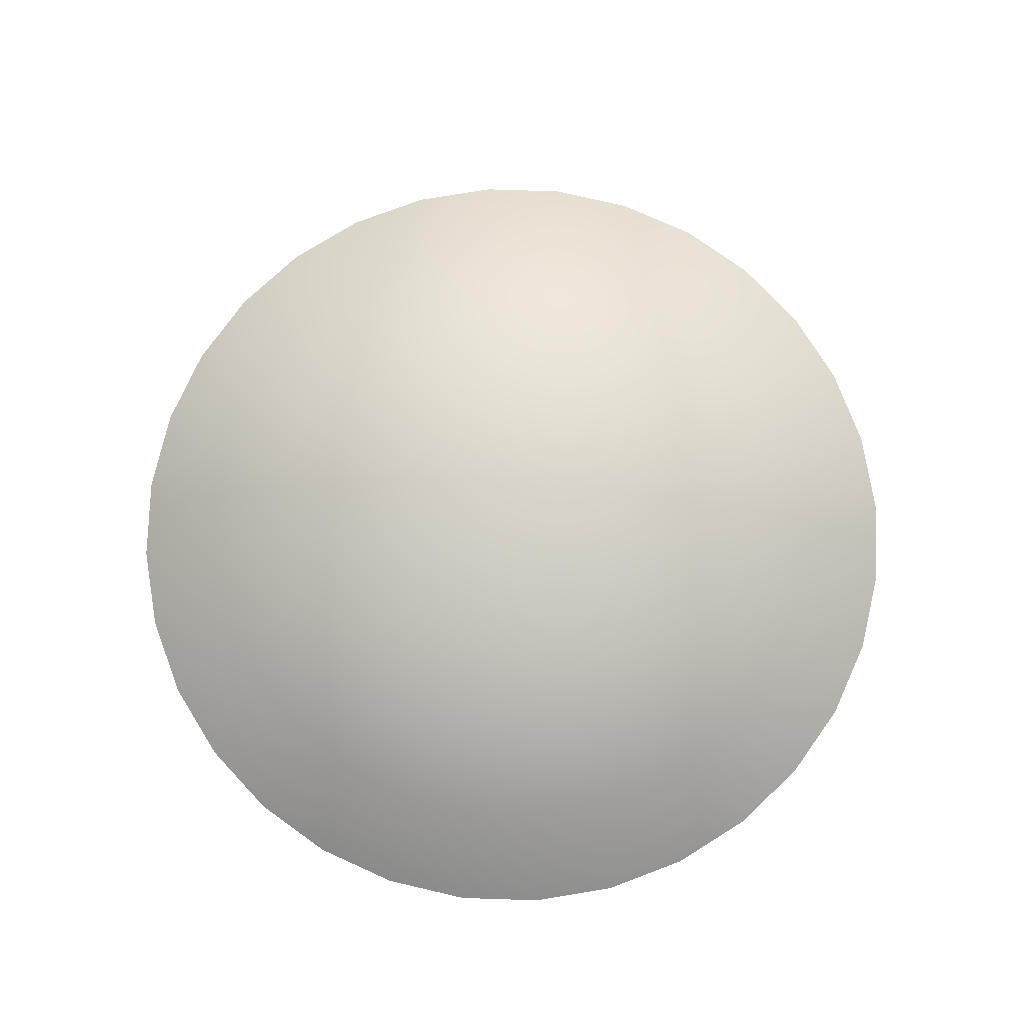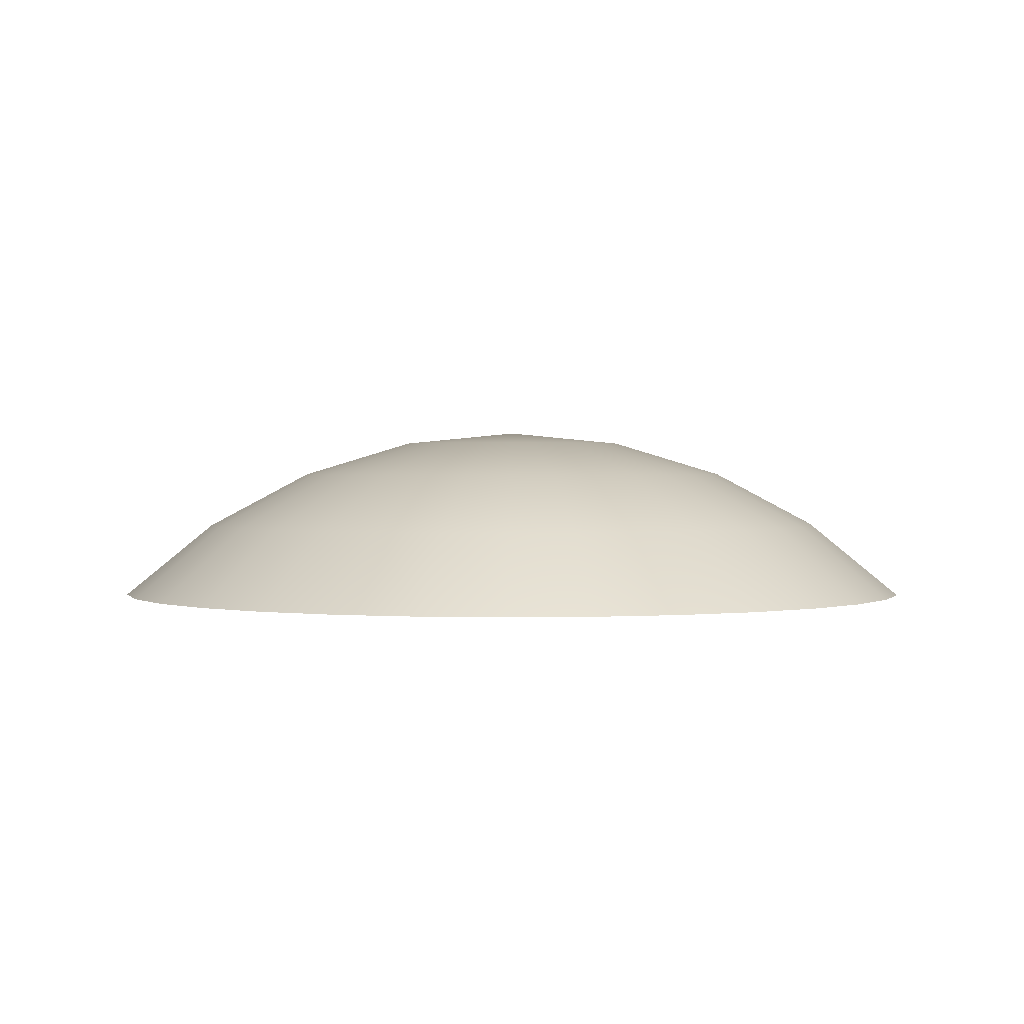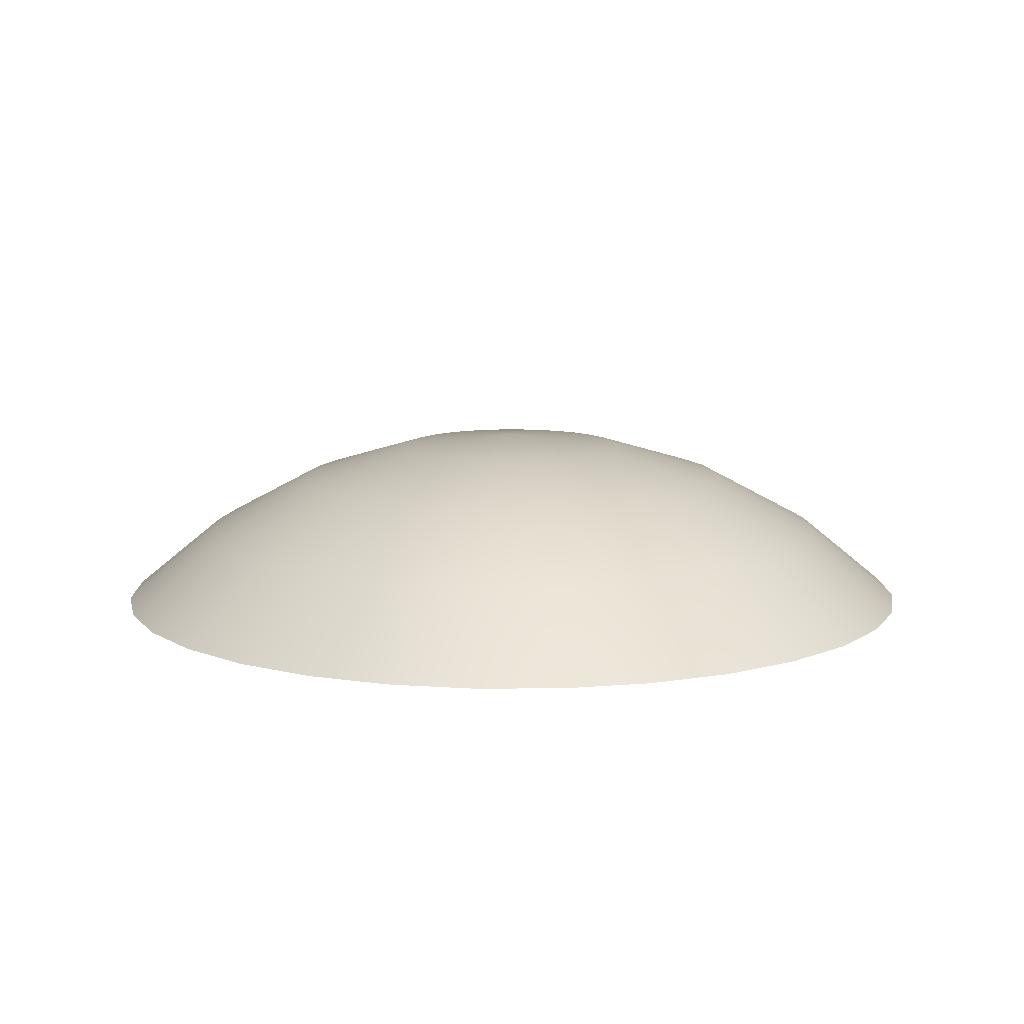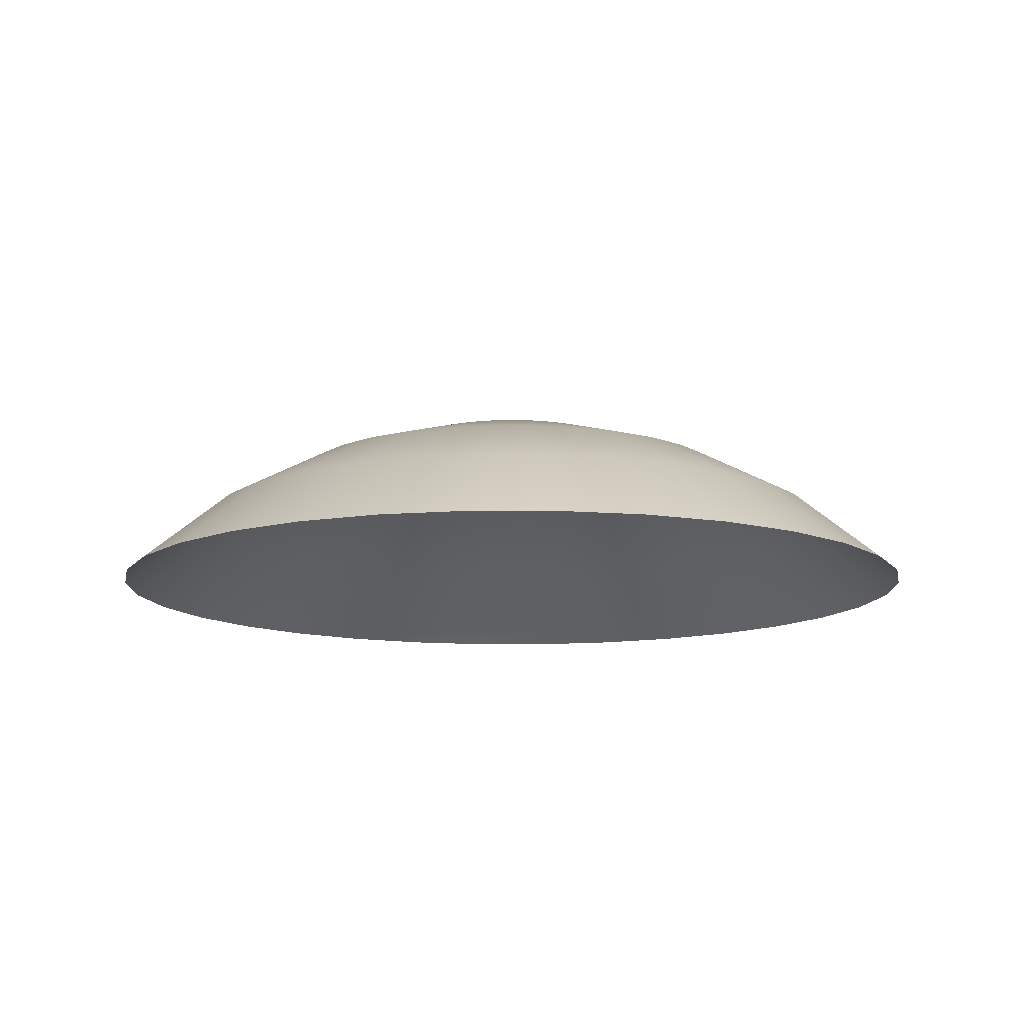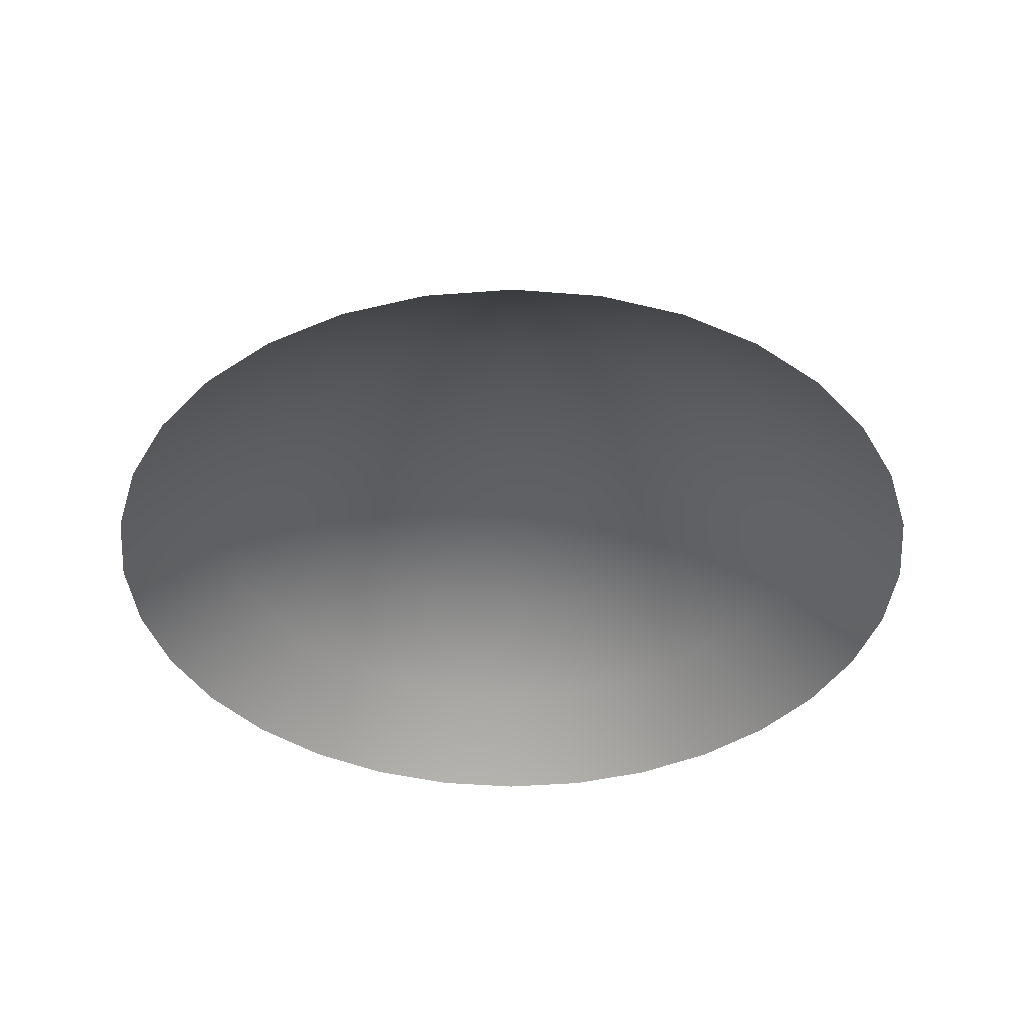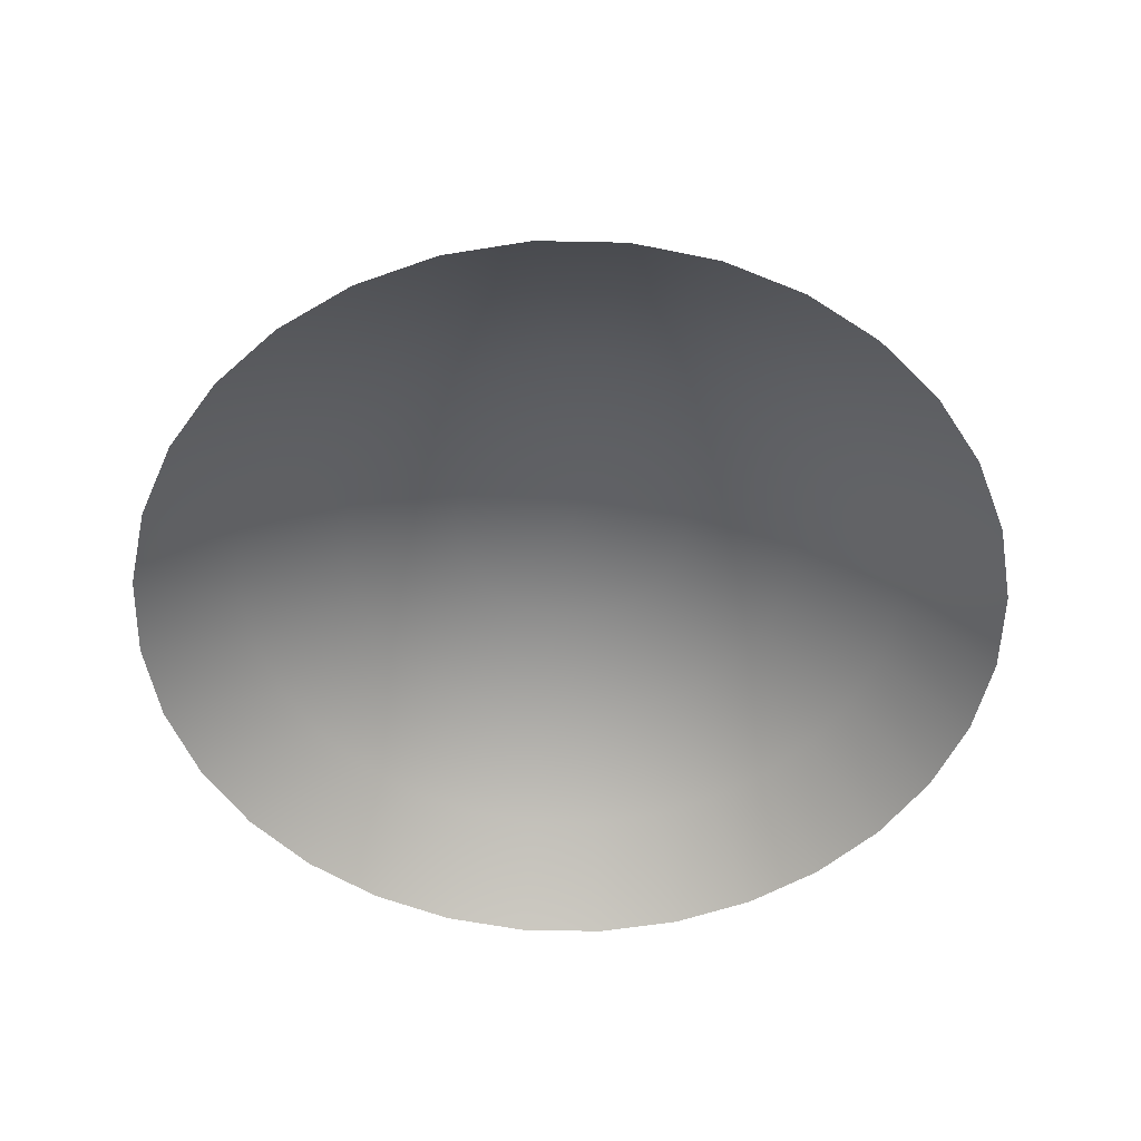
<metadata>
{"format":"obj","ext":"obj","renderer":"f3d","projection":"perspective","resolution":1024,"background":"white","views":[{"elev":76.2,"azim":18.7,"up":"+Z"},{"elev":1.2,"azim":-134.4,"up":"+Z"},{"elev":10.6,"azim":128.4,"up":"+Z"},{"elev":-11.9,"azim":-129.4,"up":"+Z"},{"elev":-40.5,"azim":101.1,"up":"+Z"},{"elev":-53.1,"azim":150.6,"up":"+Z"}]}
</metadata>
<code>
g ball_number_alpha22
v 7.629e-08 0.2816 0.4645
v -0.06993 0.3516 0.4015
v 7.629e-08 0.3584 0.4015
v -0.05494 0.2762 0.4645
v -0.1372 0.3312 0.4015
v 0.05494 0.2762 0.4645
v 0.06993 0.3516 0.4015
v -0.1078 0.2602 0.4645
v -0.1991 0.298 0.4015
v 0.1078 0.2602 0.4645
v 0.1372 0.3312 0.4015
v -0.1565 0.2342 0.4645
v -0.2535 0.2535 0.4015
v 0.1565 0.2342 0.4645
v 0.1991 0.298 0.4015
v -0.1991 0.1991 0.4645
v -0.298 0.1991 0.4015
v 0.1991 0.1991 0.4645
v 0.2535 0.2535 0.4015
v -0.2342 0.1565 0.4645
v -0.3312 0.1372 0.4015
v 0.2342 0.1565 0.4645
v 0.298 0.1991 0.4015
v -0.2602 0.1078 0.4645
v -0.3516 0.06993 0.4015
v 0.2602 0.1078 0.4645
v 0.3312 0.1372 0.4015
v -0.2762 0.05494 0.4645
v -0.3584 6.541e-08 0.4015
v 0.2762 0.05494 0.4645
v 0.3516 0.06993 0.4015
v -0.2816 7.568e-08 0.4645
v -0.3516 -0.06993 0.4015
v 0.2816 3.809e-07 0.4645
v 0.3584 6.758e-07 0.4015
v -0.2762 -0.05494 0.4645
v -0.3312 -0.1372 0.4015
v 0.2762 -0.05494 0.4645
v 0.3516 -0.06993 0.4015
v -0.2602 -0.1078 0.4645
v -0.298 -0.1991 0.4015
v 0.2602 -0.1078 0.4645
v 0.3312 -0.1372 0.4015
v -0.2342 -0.1565 0.4645
v -0.2535 -0.2535 0.4015
v 0.2342 -0.1565 0.4645
v 0.298 -0.1991 0.4015
v -0.1991 -0.1991 0.4645
v -0.1991 -0.298 0.4015
v 0.1991 -0.1991 0.4645
v 0.2535 -0.2535 0.4015
v -0.1565 -0.2342 0.4645
v -0.1372 -0.3312 0.4015
v 0.1565 -0.2342 0.4645
v 0.1991 -0.298 0.4015
v -0.1078 -0.2602 0.4645
v -0.06993 -0.3516 0.4015
v 0.1078 -0.2602 0.4645
v 0.1372 -0.3312 0.4015
v -0.05494 -0.2762 0.4645
v 4.578e-07 -0.3584 0.4015
v 0.05494 -0.2762 0.4645
v 0.06993 -0.3516 0.4015
v 3.815e-07 -0.2816 0.4645
v 0.1078 -0.1613 0.5113
v 0.07424 -0.1792 0.5113
v 0.03785 -0.1903 0.5113
v 2.289e-07 -0.194 0.5113
v -0.03785 -0.1903 0.5113
v -0.07424 -0.1792 0.5113
v 0.1372 -0.1372 0.5113
v -0.1078 -0.1613 0.5113
v 0.1613 -0.1078 0.5113
v -0.1372 -0.1372 0.5113
v 0.1792 -0.07424 0.5113
v -0.1613 -0.1078 0.5113
v 0.1903 -0.03785 0.5113
v -0.1792 -0.07424 0.5113
v 0.194 3.885e-07 0.5113
v -0.1903 -0.03785 0.5113
v 0.1903 0.03785 0.5113
v -0.194 8.331e-08 0.5113
v 0.1792 0.07424 0.5113
v -0.1903 0.03785 0.5113
v 0.1613 0.1078 0.5113
v -0.1792 0.07424 0.5113
v 0.1372 0.1372 0.5113
v -0.1613 0.1078 0.5113
v 0.1078 0.1613 0.5113
v -0.1372 0.1372 0.5113
v 0.07424 0.1792 0.5113
v -0.1078 0.1613 0.5113
v 0.03784 0.1903 0.5113
v -0.07424 0.1792 0.5113
v 7.629e-08 0.194 0.5113
v -0.03785 0.1903 0.5113
v 0.05494 0.08223 0.5402
v 0.03785 0.09137 0.5402
v 7.629e-08 8.959e-08 0.5499
v 0.06993 0.06993 0.5402
v 0.01929 0.09699 0.5402
v 0.08223 0.05494 0.5402
v 7.629e-08 0.09889 0.5402
v 0.09137 0.03785 0.5402
v -0.01929 0.09699 0.5402
v 0.09699 0.01929 0.5402
v -0.03785 0.09137 0.5402
v 0.09889 3.932e-07 0.5402
v -0.05494 0.08223 0.5402
v 0.09699 -0.01929 0.5402
v -0.06993 0.06993 0.5402
v 0.09137 -0.03785 0.5402
v -0.08223 0.05494 0.5402
v 0.08223 -0.05494 0.5402
v -0.09137 0.03785 0.5402
v 0.06993 -0.06993 0.5402
v -0.09699 0.01929 0.5402
v 0.05494 -0.08223 0.5402
v -0.09889 8.801e-08 0.5402
v 0.03785 -0.09137 0.5402
v -0.09699 -0.01929 0.5402
v 0.01929 -0.09699 0.5402
v -0.09137 -0.03785 0.5402
v 1.526e-07 -0.09889 0.5402
v -0.08223 -0.05494 0.5402
v -0.01929 -0.09699 0.5402
v -0.06993 -0.06993 0.5402
v -0.03785 -0.09137 0.5402
v -0.05494 -0.08223 0.5402
g ball_number_alpha22_0
f 3 2 1
f 2 4 1
f 2 5 4
f 3 1 6
f 7 3 6
f 5 8 4
f 5 9 8
f 7 6 10
f 11 7 10
f 9 12 8
f 9 13 12
f 11 10 14
f 15 11 14
f 13 16 12
f 13 17 16
f 15 14 18
f 19 15 18
f 17 20 16
f 17 21 20
f 19 18 22
f 23 19 22
f 21 24 20
f 21 25 24
f 23 22 26
f 27 23 26
f 25 28 24
f 25 29 28
f 27 26 30
f 31 27 30
f 29 32 28
f 29 33 32
f 31 30 34
f 35 31 34
f 33 36 32
f 33 37 36
f 35 34 38
f 39 35 38
f 37 40 36
f 37 41 40
f 39 38 42
f 43 39 42
f 41 44 40
f 41 45 44
f 43 42 46
f 47 43 46
f 45 48 44
f 45 49 48
f 47 46 50
f 51 47 50
f 49 52 48
f 49 53 52
f 51 50 54
f 55 51 54
f 53 56 52
f 53 57 56
f 55 54 58
f 59 55 58
f 57 60 56
f 57 61 60
f 59 58 62
f 63 59 62
f 61 63 64
f 61 64 60
f 63 62 64
f 54 50 65
f 58 54 66
f 54 65 66
f 62 58 67
f 58 66 67
f 64 62 68
f 62 67 68
f 60 64 69
f 64 68 69
f 56 60 70
f 60 69 70
f 50 71 65
f 50 46 71
f 56 70 72
f 52 56 72
f 46 73 71
f 46 42 73
f 52 72 74
f 48 52 74
f 42 75 73
f 42 38 75
f 48 74 76
f 44 48 76
f 38 77 75
f 38 34 77
f 44 76 78
f 40 44 78
f 34 79 77
f 34 30 79
f 40 78 80
f 36 40 80
f 30 81 79
f 30 26 81
f 36 80 82
f 32 36 82
f 26 83 81
f 26 22 83
f 32 82 84
f 28 32 84
f 22 85 83
f 22 18 85
f 28 84 86
f 24 28 86
f 18 87 85
f 18 14 87
f 24 86 88
f 20 24 88
f 14 89 87
f 14 10 89
f 20 88 90
f 16 20 90
f 10 91 89
f 10 6 91
f 16 90 92
f 12 16 92
f 6 93 91
f 6 1 93
f 12 92 94
f 8 12 94
f 1 95 93
f 1 4 95
f 4 8 96
f 8 94 96
f 4 96 95
f 89 91 97
f 91 93 98
f 91 98 97
f 97 98 99
f 89 97 100
f 100 97 99
f 87 89 100
f 93 101 98
f 93 95 101
f 98 101 99
f 87 100 102
f 102 100 99
f 85 87 102
f 95 103 101
f 95 96 103
f 101 103 99
f 85 102 104
f 104 102 99
f 83 85 104
f 96 105 103
f 103 105 99
f 106 104 99
f 83 104 106
f 105 107 99
f 96 94 105
f 94 107 105
f 81 83 106
f 94 92 107
f 81 106 108
f 108 106 99
f 79 81 108
f 92 109 107
f 107 109 99
f 92 90 109
f 79 108 110
f 110 108 99
f 77 79 110
f 90 111 109
f 109 111 99
f 90 88 111
f 77 110 112
f 112 110 99
f 75 77 112
f 111 113 99
f 88 113 111
f 114 112 99
f 75 112 114
f 113 115 99
f 88 86 113
f 86 115 113
f 73 75 114
f 86 84 115
f 73 114 116
f 116 114 99
f 71 73 116
f 84 117 115
f 115 117 99
f 84 82 117
f 71 116 118
f 118 116 99
f 65 71 118
f 82 119 117
f 117 119 99
f 82 80 119
f 65 118 120
f 120 118 99
f 66 65 120
f 119 121 99
f 80 121 119
f 122 120 99
f 66 120 122
f 121 123 99
f 80 78 121
f 78 123 121
f 67 66 122
f 78 76 123
f 67 122 124
f 124 122 99
f 68 67 124
f 76 125 123
f 123 125 99
f 76 74 125
f 68 124 126
f 126 124 99
f 69 68 126
f 74 127 125
f 125 127 99
f 74 72 127
f 69 126 128
f 128 126 99
f 70 69 128
f 127 129 99
f 72 129 127
f 129 128 99
f 70 128 129
f 72 70 129

</code>
